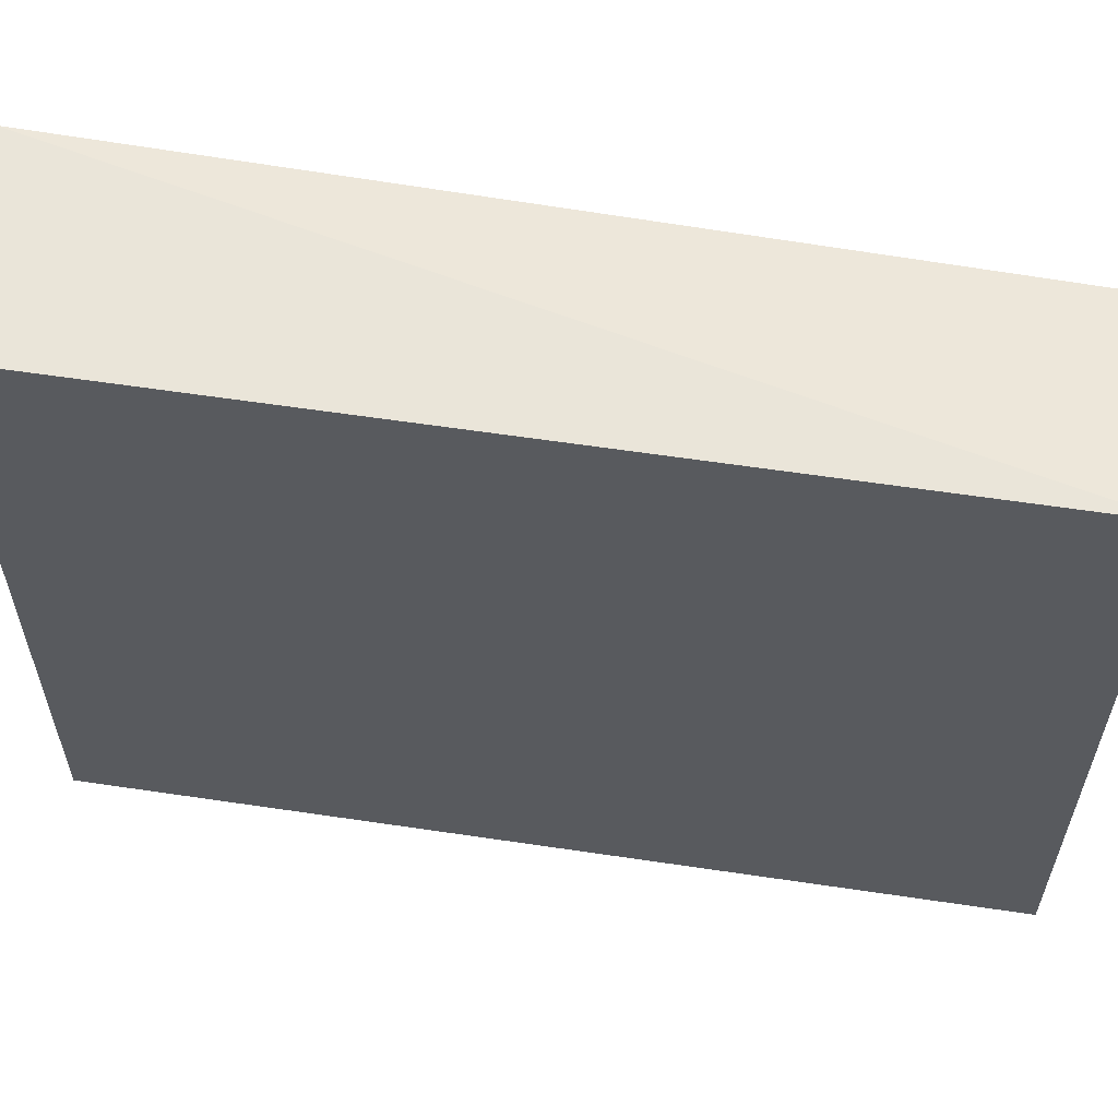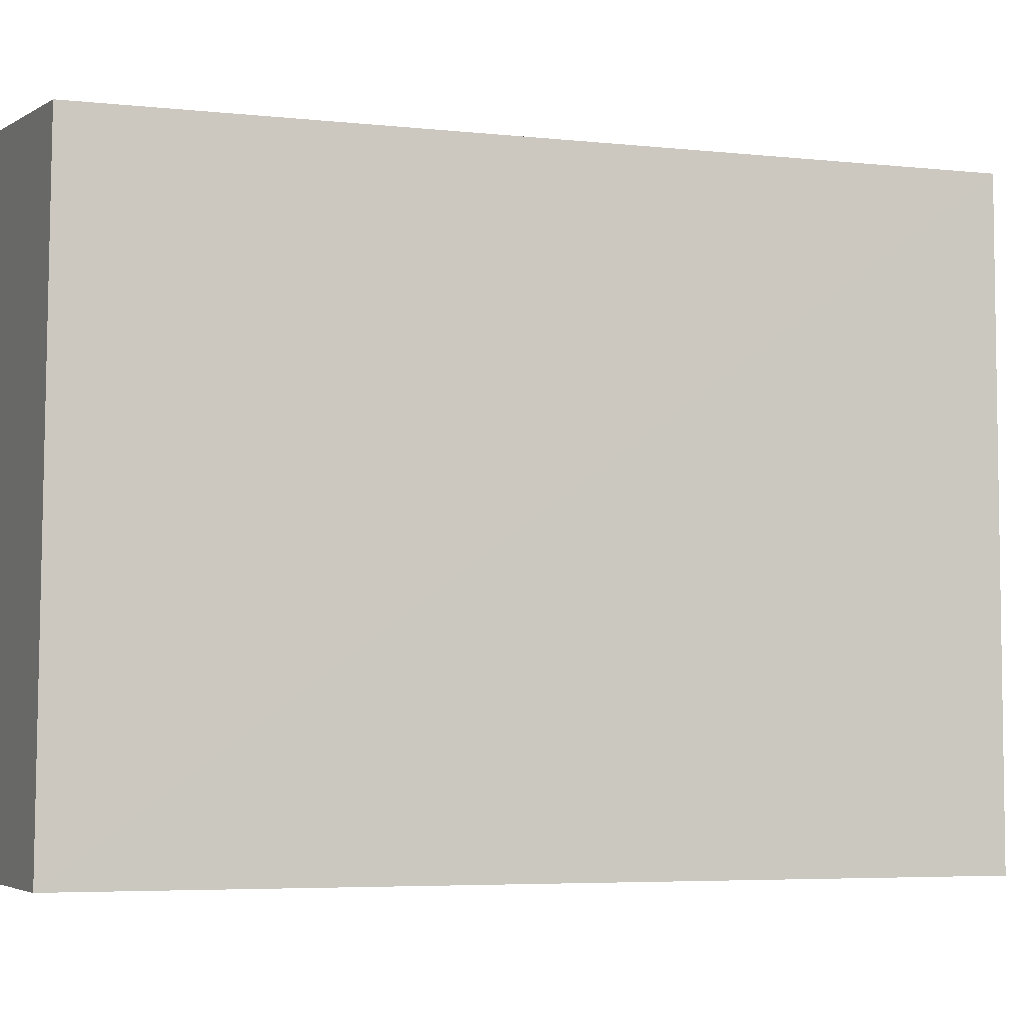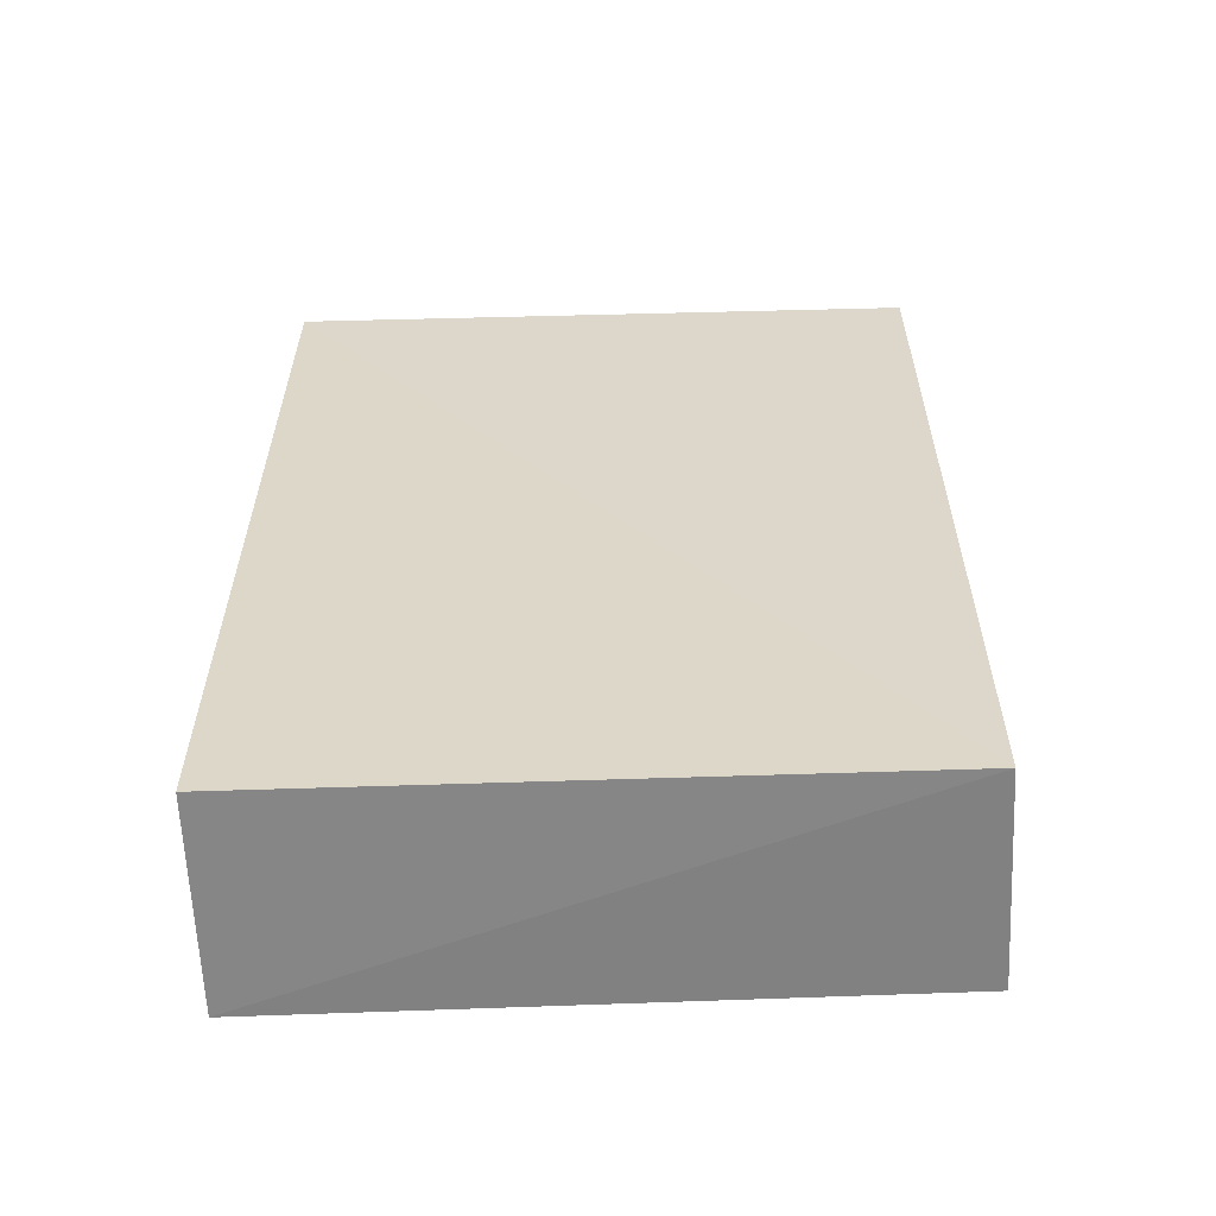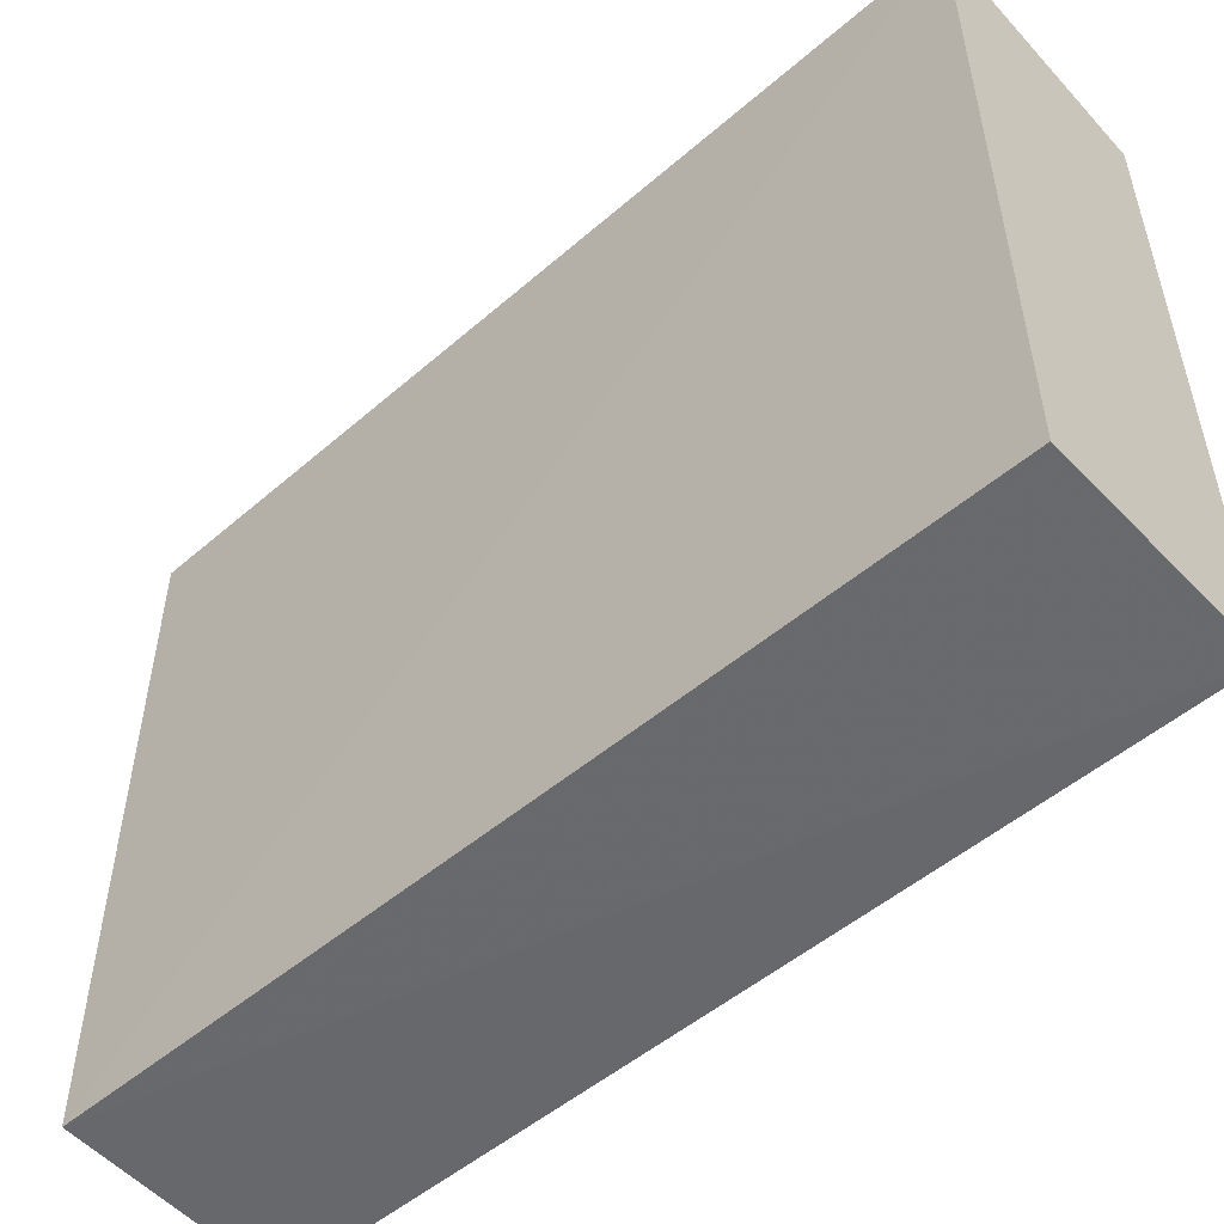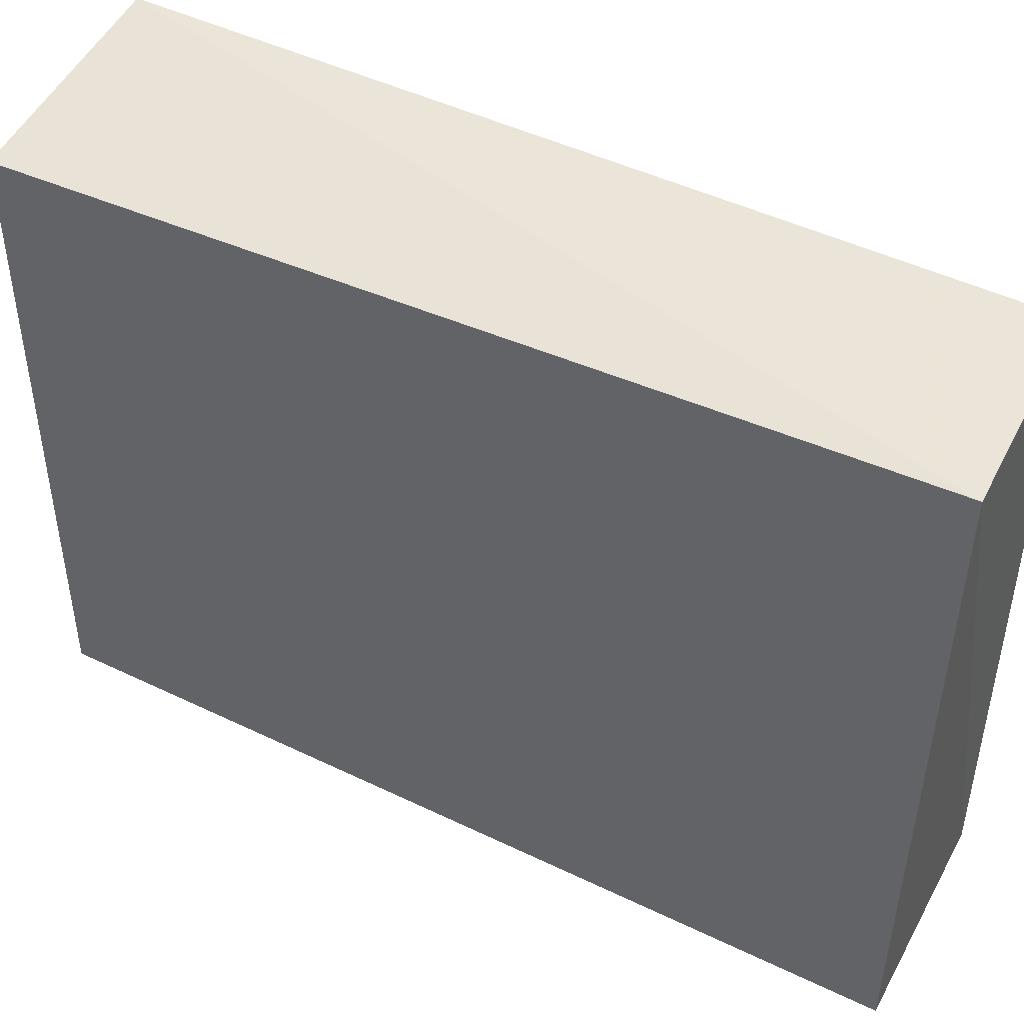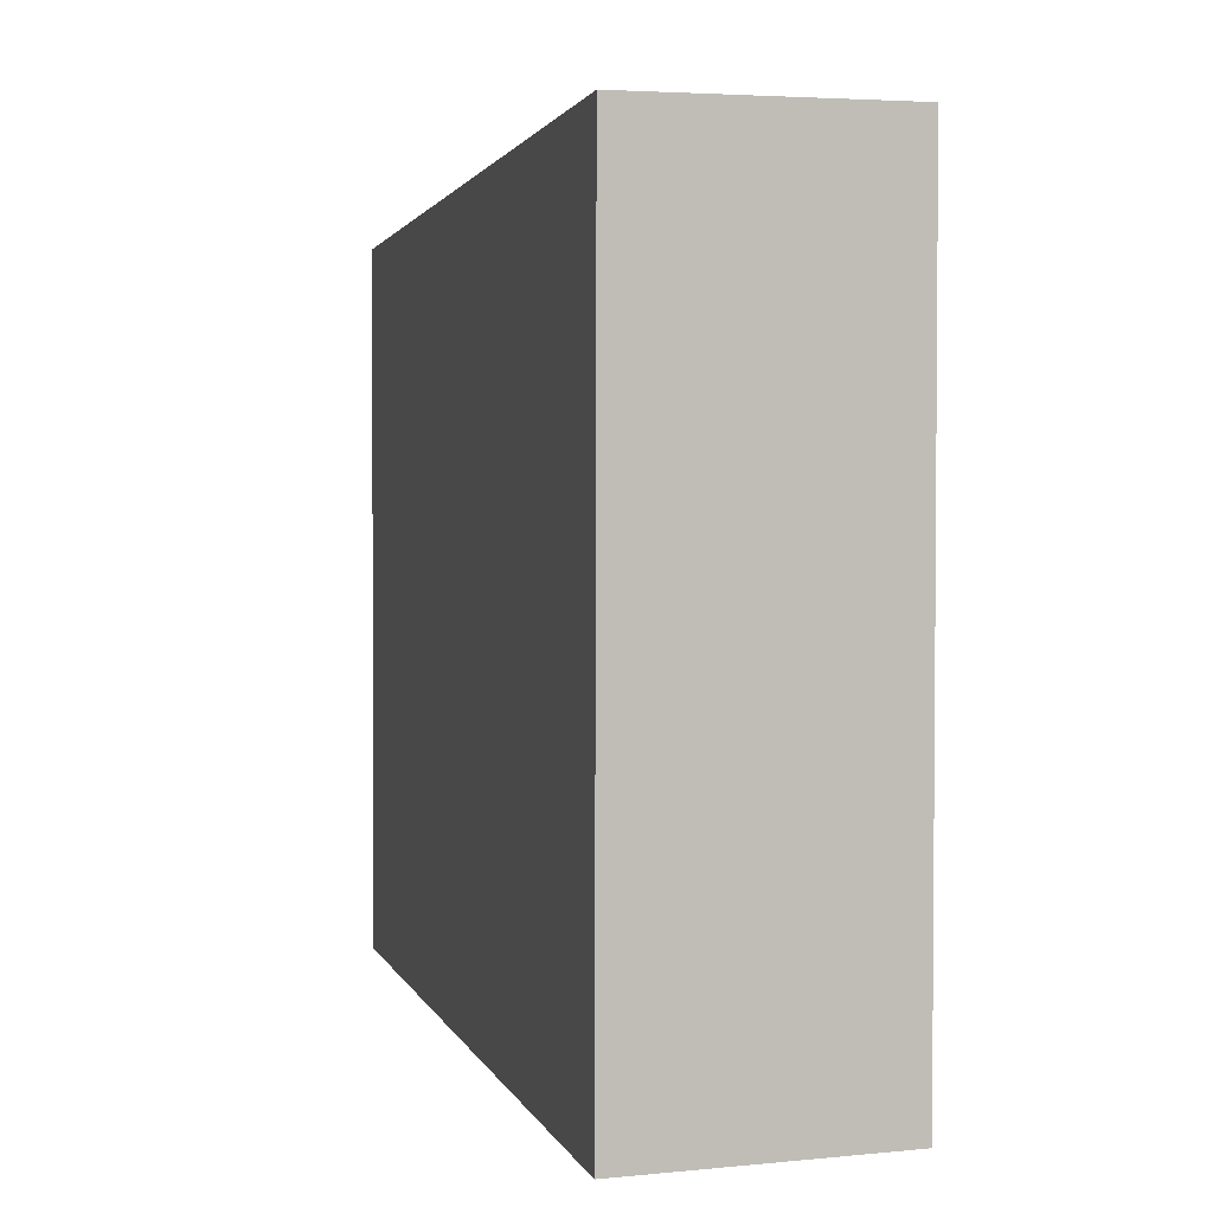
<metadata>
{"format":"obj","ext":"obj","renderer":"f3d","projection":"perspective","resolution":1024,"background":"white","views":[{"elev":58.1,"azim":98.7,"up":"+Z"},{"elev":-7.6,"azim":-112.9,"up":"+Z"},{"elev":-58.8,"azim":92.0,"up":"+Y"},{"elev":-52.0,"azim":132.8,"up":"+Z"},{"elev":45.5,"azim":-60.6,"up":"+Z"},{"elev":3.1,"azim":-13.3,"up":"+Z"}]}
</metadata>
<code>
v 0.2822 -0.4728 0.136
v 0.2814 -0.6296 0.136
v 0.2814 -0.6296 0.02001
v 0.2424 -0.4728 0.01762
v 0.2424 -0.6319 0.136
v 0.2811 -0.4728 0.01885
v 0.2427 -0.4728 0.1299
v 0.2424 -0.6307 0.01904
f 1 2 3
f 5 2 1
f 5 3 2
f 6 1 3
f 6 3 4
f 7 5 1
f 7 4 5
f 7 6 4
f 7 1 6
f 8 5 4
f 8 4 3
f 8 3 5

</code>
